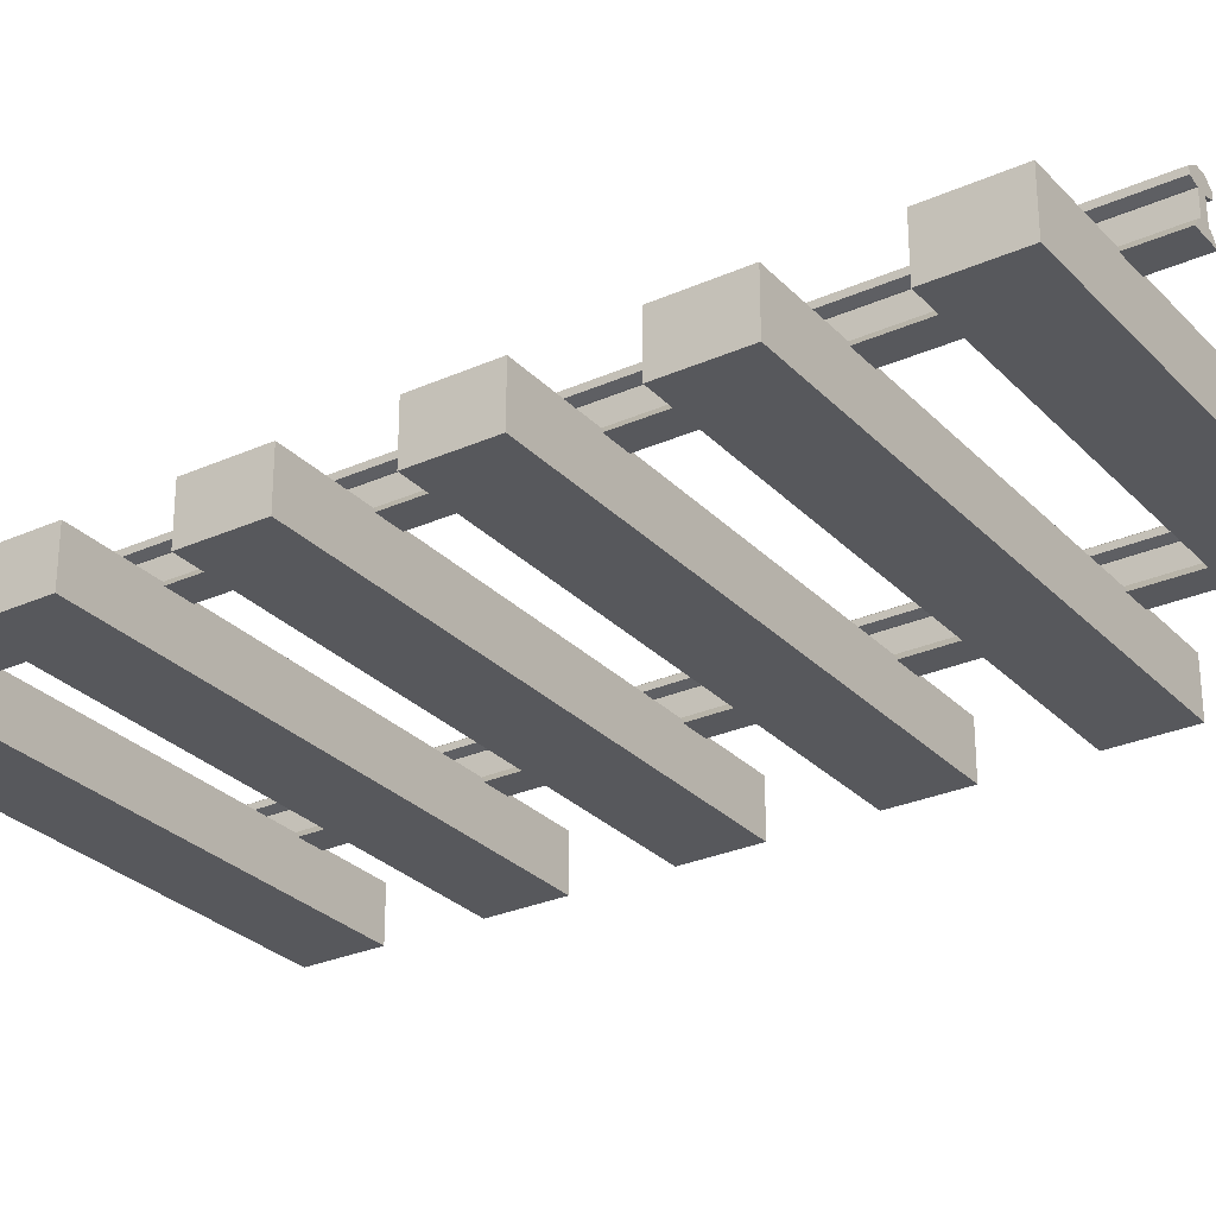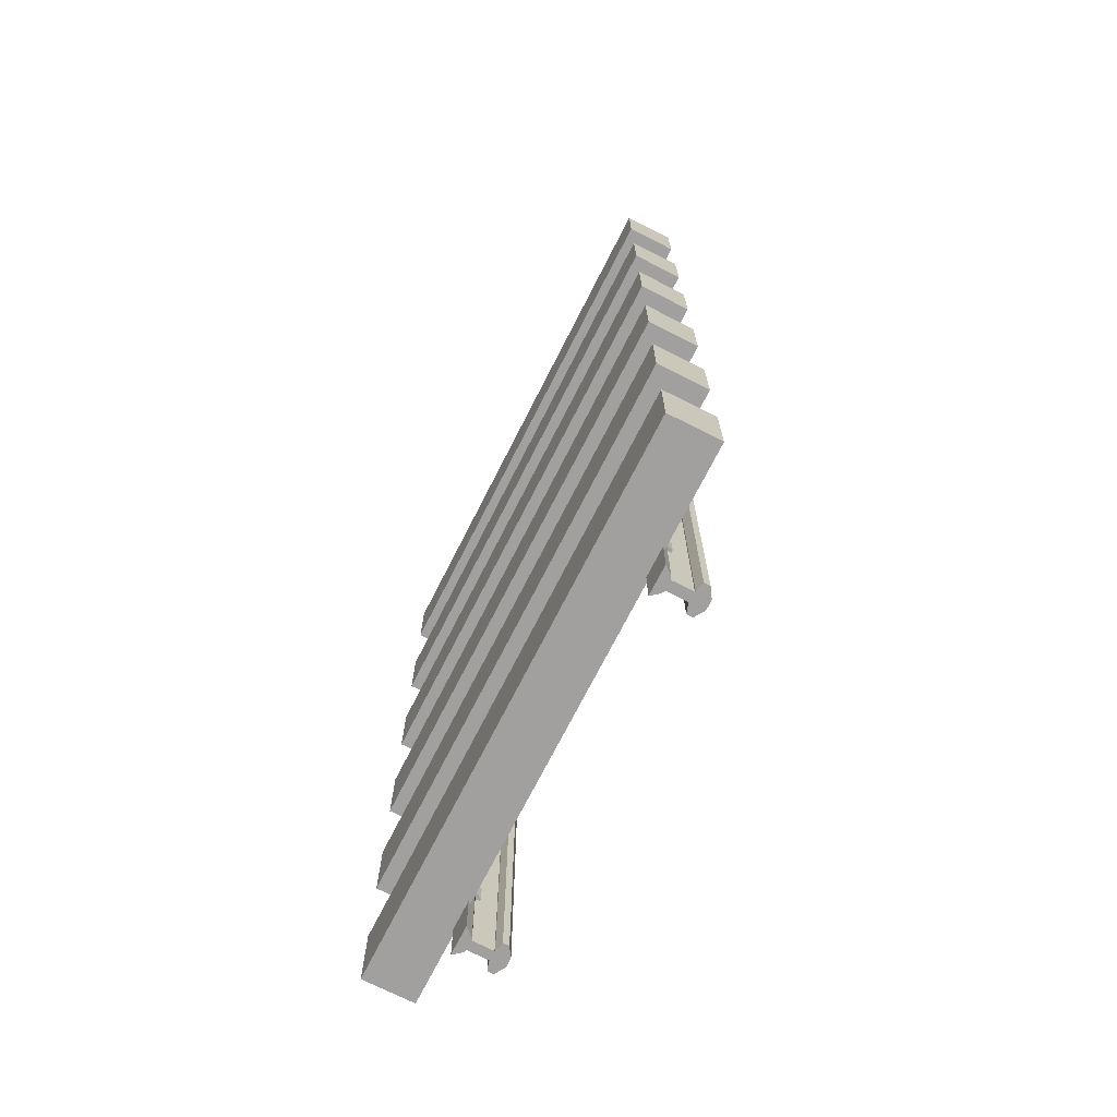
<metadata>
{"format":"obj","ext":"obj","renderer":"f3d","projection":"perspective","resolution":1024,"background":"white","views":[{"elev":-28.4,"azim":123.9,"up":"+Y"},{"elev":-71.8,"azim":63.1,"up":"+Z"}]}
</metadata>
<code>
o RailTrackLogs
v -0.9585 -0.07715 -0.1204
v -0.9585 0.1079 -0.1204
v 1.027 -0.07715 -0.1204
v 1.027 0.1079 -0.1204
v -0.9585 -0.07715 -0.394
v -0.9585 0.1079 -0.394
v 1.027 -0.07715 -0.394
v 1.027 0.1079 -0.394
v -0.9585 -0.07715 -0.725
v -0.9585 0.1079 -0.725
v 1.027 -0.07715 -0.725
v 1.027 0.1079 -0.725
v -0.9585 -0.07715 -0.9986
v -0.9585 0.1079 -0.9986
v 1.027 -0.07715 -0.9986
v 1.027 0.1079 -0.9986
v -0.9585 -0.07715 -1.33
v -0.9585 0.1079 -1.33
v 1.027 -0.07715 -1.33
v 1.027 0.1079 -1.33
v -0.9585 -0.07715 -1.603
v -0.9585 0.1079 -1.603
v 1.027 -0.07715 -1.603
v 1.027 0.1079 -1.603
v -0.9585 -0.07715 -1.934
v -0.9585 0.1079 -1.934
v 1.027 -0.07715 -1.934
v 1.027 0.1079 -1.934
v -0.9585 -0.07715 -2.208
v -0.9585 0.1079 -2.208
v 1.027 -0.07715 -2.208
v 1.027 0.1079 -2.208
v -0.9585 -0.07715 -2.539
v -0.9585 0.1079 -2.539
v 1.027 -0.07715 -2.539
v 1.027 0.1079 -2.539
v -0.9585 -0.07715 -2.813
v -0.9585 0.1079 -2.813
v 1.027 -0.07715 -2.813
v 1.027 0.1079 -2.813
v -0.9585 -0.07715 -3.144
v -0.9585 0.1079 -3.144
v 1.027 -0.07715 -3.144
v 1.027 0.1079 -3.144
v -0.9585 -0.07715 -3.417
v -0.9585 0.1079 -3.417
v 1.027 -0.07715 -3.417
v 1.027 0.1079 -3.417
f 3 2 1
f 7 4 3
f 5 8 7
f 1 6 5
f 1 7 3
f 6 4 8
f 11 10 9
f 15 12 11
f 13 16 15
f 9 14 13
f 9 15 11
f 16 10 12
f 19 18 17
f 23 20 19
f 21 24 23
f 17 22 21
f 17 23 19
f 22 20 24
f 27 26 25
f 31 28 27
f 29 32 31
f 25 30 29
f 25 31 27
f 32 26 28
f 35 34 33
f 39 36 35
f 37 40 39
f 33 38 37
f 33 39 35
f 38 36 40
f 43 42 41
f 47 44 43
f 45 48 47
f 41 46 45
f 43 45 47
f 46 44 48
f 3 4 2
f 7 8 4
f 5 6 8
f 1 2 6
f 1 5 7
f 6 2 4
f 11 12 10
f 15 16 12
f 13 14 16
f 9 10 14
f 9 13 15
f 16 14 10
f 19 20 18
f 23 24 20
f 21 22 24
f 17 18 22
f 17 21 23
f 22 18 20
f 27 28 26
f 31 32 28
f 29 30 32
f 25 26 30
f 25 29 31
f 32 30 26
f 35 36 34
f 39 40 36
f 37 38 40
f 33 34 38
f 33 37 39
f 38 34 36
f 43 44 42
f 47 48 44
f 45 46 48
f 41 42 46
f 43 41 45
f 46 42 44
o RailTrackTrack
v -0.6786 0.09897 -3.578
v -0.6786 0.2399 -3.578
v -0.5742 0.09897 -3.578
v -0.5742 0.2399 -3.578
v -0.6786 0.09897 -0
v -0.6786 0.2399 -0
v -0.5742 0.09897 -0
v -0.5742 0.2399 -0
v -0.655 0.1285 -3.578
v -0.6786 0.2182 -3.578
v -0.5742 0.2182 -3.578
v -0.5978 0.1285 -3.578
v -0.5742 0.2182 -0
v -0.5978 0.1285 -0
v -0.6786 0.2182 -0
v -0.655 0.1285 -0
v -0.609 0.09897 -3.578
v -0.6438 0.09897 -3.578
v -0.6438 0.2621 -3.578
v -0.609 0.2621 -3.578
v -0.6438 0.09897 -0
v -0.609 0.09897 -0
v -0.609 0.2621 -0
v -0.6438 0.2621 -0
v -0.609 0.1339 -0
v -0.6438 0.1339 -0
v -0.609 0.2271 -0
v -0.6438 0.2271 -0
v -0.6438 0.1339 -3.578
v -0.609 0.1339 -3.578
v -0.6438 0.2271 -3.578
v -0.609 0.2271 -3.578
v -0.6478 0.2083 -3.578
v -0.6051 0.2083 -3.578
v -0.6051 0.2083 -0
v -0.6478 0.2083 -0
v -0.6438 0.2083 -3.578
v -0.609 0.2083 -3.578
v -0.609 0.2083 -0
v -0.6438 0.2083 -0
v -0.6992 0.08336 -0.2889
v -0.6992 0.1192 -0.2889
v -0.5527 0.08336 -0.2889
v -0.5527 0.1192 -0.2889
v -0.6992 0.08336 -0.2254
v -0.6992 0.1192 -0.2254
v -0.5527 0.08336 -0.2254
v -0.5527 0.1192 -0.2254
v -0.5898 0.08751 -0.2889
v -0.6621 0.08751 -0.2889
v -0.6621 0.1234 -0.2889
v -0.5898 0.1234 -0.2889
v -0.6621 0.08751 -0.2254
v -0.5898 0.08751 -0.2254
v -0.5898 0.1234 -0.2254
v -0.6621 0.1234 -0.2254
v -0.6515 0.1497 -0.2889
v -0.6005 0.1497 -0.2889
v -0.6005 0.1497 -0.2254
v -0.6515 0.1497 -0.2254
v -0.6992 0.08336 -0.8936
v -0.6992 0.1192 -0.8936
v -0.5527 0.08336 -0.8936
v -0.5527 0.1192 -0.8936
v -0.6992 0.08336 -0.8301
v -0.6992 0.1192 -0.8301
v -0.5527 0.08336 -0.8301
v -0.5527 0.1192 -0.8301
v -0.5898 0.08751 -0.8936
v -0.6621 0.08751 -0.8936
v -0.6621 0.1234 -0.8936
v -0.5898 0.1234 -0.8936
v -0.6621 0.08751 -0.8301
v -0.5898 0.08751 -0.8301
v -0.5898 0.1234 -0.8301
v -0.6621 0.1234 -0.8301
v -0.6515 0.1497 -0.8936
v -0.6005 0.1497 -0.8936
v -0.6005 0.1497 -0.8301
v -0.6515 0.1497 -0.8301
v -0.6992 0.08336 -1.498
v -0.6992 0.1192 -1.498
v -0.5527 0.08336 -1.498
v -0.5527 0.1192 -1.498
v -0.6992 0.08336 -1.435
v -0.6992 0.1192 -1.435
v -0.5527 0.08336 -1.435
v -0.5527 0.1192 -1.435
v -0.5898 0.08751 -1.498
v -0.6621 0.08751 -1.498
v -0.6621 0.1234 -1.498
v -0.5898 0.1234 -1.498
v -0.6621 0.08751 -1.435
v -0.5898 0.08751 -1.435
v -0.5898 0.1234 -1.435
v -0.6621 0.1234 -1.435
v -0.6515 0.1497 -1.498
v -0.6005 0.1497 -1.498
v -0.6005 0.1497 -1.435
v -0.6515 0.1497 -1.435
v -0.6992 0.08336 -2.103
v -0.6992 0.1192 -2.103
v -0.5527 0.08336 -2.103
v -0.5527 0.1192 -2.103
v -0.6992 0.08336 -2.039
v -0.6992 0.1192 -2.039
v -0.5527 0.08336 -2.039
v -0.5527 0.1192 -2.039
v -0.5898 0.08751 -2.103
v -0.6621 0.08751 -2.103
v -0.6621 0.1234 -2.103
v -0.5898 0.1234 -2.103
v -0.6621 0.08751 -2.039
v -0.5898 0.08751 -2.039
v -0.5898 0.1234 -2.039
v -0.6621 0.1234 -2.039
v -0.6515 0.1497 -2.103
v -0.6005 0.1497 -2.103
v -0.6005 0.1497 -2.039
v -0.6515 0.1497 -2.039
v -0.6992 0.08336 -2.708
v -0.6992 0.1192 -2.708
v -0.5527 0.08336 -2.708
v -0.5527 0.1192 -2.708
v -0.6992 0.08336 -2.644
v -0.6992 0.1192 -2.644
v -0.5527 0.08336 -2.644
v -0.5527 0.1192 -2.644
v -0.5898 0.08751 -2.708
v -0.6621 0.08751 -2.708
v -0.6621 0.1234 -2.708
v -0.5898 0.1234 -2.708
v -0.6621 0.08751 -2.644
v -0.5898 0.08751 -2.644
v -0.5898 0.1234 -2.644
v -0.6621 0.1234 -2.644
v -0.6515 0.1497 -2.708
v -0.6005 0.1497 -2.708
v -0.6005 0.1497 -2.644
v -0.6515 0.1497 -2.644
v -0.6992 0.08336 -3.312
v -0.6992 0.1192 -3.312
v -0.5527 0.08336 -3.312
v -0.5527 0.1192 -3.312
v -0.6992 0.08336 -3.249
v -0.6992 0.1192 -3.249
v -0.5527 0.08336 -3.249
v -0.5527 0.1192 -3.249
v -0.5898 0.08751 -3.312
v -0.6621 0.08751 -3.312
v -0.6621 0.1234 -3.312
v -0.5898 0.1234 -3.312
v -0.6621 0.08751 -3.249
v -0.5898 0.08751 -3.249
v -0.5898 0.1234 -3.249
v -0.6621 0.1234 -3.249
v -0.6515 0.1497 -3.312
v -0.6005 0.1497 -3.312
v -0.6005 0.1497 -3.249
v -0.6515 0.1497 -3.249
v 0.6786 0.09897 -3.578
v 0.6786 0.2399 -3.578
v 0.5742 0.09897 -3.578
v 0.5742 0.2399 -3.578
v 0.6786 0.09897 -0
v 0.6786 0.2399 -0
v 0.5742 0.09897 -0
v 0.5742 0.2399 -0
v 0.655 0.1285 -3.578
v 0.6786 0.2182 -3.578
v 0.5742 0.2182 -3.578
v 0.5978 0.1285 -3.578
v 0.5742 0.2182 -0
v 0.5978 0.1285 -0
v 0.6786 0.2182 -0
v 0.655 0.1285 -0
v 0.609 0.09897 -3.578
v 0.6438 0.09897 -3.578
v 0.6438 0.2621 -3.578
v 0.609 0.2621 -3.578
v 0.6438 0.09897 -0
v 0.609 0.09897 -0
v 0.609 0.2621 -0
v 0.6438 0.2621 -0
v 0.609 0.1339 -0
v 0.6438 0.1339 -0
v 0.609 0.2271 -0
v 0.6438 0.2271 -0
v 0.6438 0.1339 -3.578
v 0.609 0.1339 -3.578
v 0.6438 0.2271 -3.578
v 0.609 0.2271 -3.578
v 0.6478 0.2083 -3.578
v 0.6051 0.2083 -3.578
v 0.6051 0.2083 -0
v 0.6478 0.2083 -0
v 0.6438 0.2083 -3.578
v 0.609 0.2083 -3.578
v 0.609 0.2083 -0
v 0.6438 0.2083 -0
v 0.6992 0.08336 -0.2889
v 0.6992 0.1192 -0.2889
v 0.5527 0.08336 -0.2889
v 0.5527 0.1192 -0.2889
v 0.6992 0.08336 -0.2254
v 0.6992 0.1192 -0.2254
v 0.5527 0.08336 -0.2254
v 0.5527 0.1192 -0.2254
v 0.5898 0.08751 -0.2889
v 0.6621 0.08751 -0.2889
v 0.6621 0.1234 -0.2889
v 0.5898 0.1234 -0.2889
v 0.6621 0.08751 -0.2254
v 0.5898 0.08751 -0.2254
v 0.5898 0.1234 -0.2254
v 0.6621 0.1234 -0.2254
v 0.6515 0.1497 -0.2889
v 0.6005 0.1497 -0.2889
v 0.6005 0.1497 -0.2254
v 0.6515 0.1497 -0.2254
v 0.6992 0.08336 -0.8936
v 0.6992 0.1192 -0.8936
v 0.5527 0.08336 -0.8936
v 0.5527 0.1192 -0.8936
v 0.6992 0.08336 -0.8301
v 0.6992 0.1192 -0.8301
v 0.5527 0.08336 -0.8301
v 0.5527 0.1192 -0.8301
v 0.5898 0.08751 -0.8936
v 0.6621 0.08751 -0.8936
v 0.6621 0.1234 -0.8936
v 0.5898 0.1234 -0.8936
v 0.6621 0.08751 -0.8301
v 0.5898 0.08751 -0.8301
v 0.5898 0.1234 -0.8301
v 0.6621 0.1234 -0.8301
v 0.6515 0.1497 -0.8936
v 0.6005 0.1497 -0.8936
v 0.6005 0.1497 -0.8301
v 0.6515 0.1497 -0.8301
v 0.6992 0.08336 -1.498
v 0.6992 0.1192 -1.498
v 0.5527 0.08336 -1.498
v 0.5527 0.1192 -1.498
v 0.6992 0.08336 -1.435
v 0.6992 0.1192 -1.435
v 0.5527 0.08336 -1.435
v 0.5527 0.1192 -1.435
v 0.5898 0.08751 -1.498
v 0.6621 0.08751 -1.498
v 0.6621 0.1234 -1.498
v 0.5898 0.1234 -1.498
v 0.6621 0.08751 -1.435
v 0.5898 0.08751 -1.435
v 0.5898 0.1234 -1.435
v 0.6621 0.1234 -1.435
v 0.6515 0.1497 -1.498
v 0.6005 0.1497 -1.498
v 0.6005 0.1497 -1.435
v 0.6515 0.1497 -1.435
v 0.6992 0.08336 -2.103
v 0.6992 0.1192 -2.103
v 0.5527 0.08336 -2.103
v 0.5527 0.1192 -2.103
v 0.6992 0.08336 -2.039
v 0.6992 0.1192 -2.039
v 0.5527 0.08336 -2.039
v 0.5527 0.1192 -2.039
v 0.5898 0.08751 -2.103
v 0.6621 0.08751 -2.103
v 0.6621 0.1234 -2.103
v 0.5898 0.1234 -2.103
v 0.6621 0.08751 -2.039
v 0.5898 0.08751 -2.039
v 0.5898 0.1234 -2.039
v 0.6621 0.1234 -2.039
v 0.6515 0.1497 -2.103
v 0.6005 0.1497 -2.103
v 0.6005 0.1497 -2.039
v 0.6515 0.1497 -2.039
v 0.6992 0.08336 -2.708
v 0.6992 0.1192 -2.708
v 0.5527 0.08336 -2.708
v 0.5527 0.1192 -2.708
v 0.6992 0.08336 -2.644
v 0.6992 0.1192 -2.644
v 0.5527 0.08336 -2.644
v 0.5527 0.1192 -2.644
v 0.5898 0.08751 -2.708
v 0.6621 0.08751 -2.708
v 0.6621 0.1234 -2.708
v 0.5898 0.1234 -2.708
v 0.6621 0.08751 -2.644
v 0.5898 0.08751 -2.644
v 0.5898 0.1234 -2.644
v 0.6621 0.1234 -2.644
v 0.6515 0.1497 -2.708
v 0.6005 0.1497 -2.708
v 0.6005 0.1497 -2.644
v 0.6515 0.1497 -2.644
v 0.6992 0.08336 -3.312
v 0.6992 0.1192 -3.312
v 0.5527 0.08336 -3.312
v 0.5527 0.1192 -3.312
v 0.6992 0.08336 -3.249
v 0.6992 0.1192 -3.249
v 0.5527 0.08336 -3.249
v 0.5527 0.1192 -3.249
v 0.5898 0.08751 -3.312
v 0.6621 0.08751 -3.312
v 0.6621 0.1234 -3.312
v 0.5898 0.1234 -3.312
v 0.6621 0.08751 -3.249
v 0.5898 0.08751 -3.249
v 0.5898 0.1234 -3.249
v 0.6621 0.1234 -3.249
v 0.6515 0.1497 -3.312
v 0.6005 0.1497 -3.312
v 0.6005 0.1497 -3.249
v 0.6515 0.1497 -3.249
f 80 52 59
f 52 61 59
f 76 54 63
f 54 58 63
f 66 53 49
f 67 54 72
f 64 49 53
f 63 81 84
f 69 64 53
f 76 84 88
f 60 55 51
f 59 83 82
f 65 60 51
f 80 82 86
f 81 79 85
f 79 86 85
f 57 66 49
f 77 65 66
f 83 75 87
f 75 88 87
f 62 70 55
f 73 69 70
f 52 71 56
f 71 67 72
f 51 70 65
f 70 66 65
f 56 75 61
f 71 76 75
f 50 79 58
f 67 80 79
f 87 74 73
f 85 78 77
f 64 77 57
f 60 73 62
f 74 85 77
f 87 82 83
f 85 84 81
f 86 73 78
f 97 92 91
f 92 95 91
f 101 94 93
f 94 89 93
f 101 89 98
f 99 94 104
f 92 103 96
f 99 108 105
f 91 102 97
f 97 101 98
f 96 102 95
f 103 101 102
f 90 98 89
f 99 97 98
f 106 108 107
f 103 108 104
f 100 105 106
f 100 107 103
f 117 112 111
f 112 115 111
f 121 114 113
f 114 109 113
f 121 109 118
f 124 110 114
f 116 120 123
f 119 128 125
f 115 117 111
f 122 118 117
f 116 122 115
f 123 121 122
f 110 118 109
f 119 117 118
f 126 128 127
f 123 128 124
f 119 126 120
f 123 126 127
f 137 132 131
f 132 135 131
f 141 134 133
f 134 129 133
f 141 129 138
f 139 134 144
f 132 143 136
f 144 145 139
f 131 142 137
f 137 141 138
f 136 142 135
f 143 141 142
f 130 138 129
f 139 137 138
f 146 148 147
f 144 147 148
f 139 146 140
f 143 146 147
f 157 152 151
f 152 155 151
f 161 154 153
f 154 149 153
f 161 149 158
f 159 154 164
f 156 160 163
f 164 165 159
f 155 157 151
f 162 158 157
f 156 162 155
f 163 161 162
f 150 158 149
f 159 157 158
f 166 168 167
f 164 167 168
f 159 166 160
f 163 166 167
f 177 172 171
f 172 175 171
f 181 174 173
f 174 169 173
f 181 169 178
f 179 174 184
f 172 183 176
f 184 185 179
f 175 177 171
f 182 178 177
f 176 182 175
f 183 181 182
f 170 178 169
f 179 177 178
f 186 188 187
f 183 188 184
f 179 186 180
f 180 187 183
f 197 192 191
f 192 195 191
f 201 194 193
f 194 189 193
f 201 189 198
f 204 190 194
f 192 203 196
f 199 208 205
f 195 197 191
f 202 198 197
f 196 202 195
f 203 201 202
f 190 198 189
f 199 197 198
f 206 208 207
f 203 208 204
f 199 206 200
f 200 207 203
f 240 212 228
f 221 212 219
f 236 214 232
f 218 214 223
f 226 213 229
f 214 227 232
f 209 224 213
f 241 223 244
f 229 224 234
f 244 236 248
f 211 222 220
f 243 219 242
f 225 220 238
f 242 240 246
f 241 239 218
f 246 239 245
f 226 217 209
f 225 237 226
f 243 235 221
f 248 235 247
f 230 222 215
f 229 233 230
f 231 212 216
f 231 227 228
f 211 230 215
f 226 230 225
f 235 216 221
f 236 231 235
f 239 210 218
f 240 227 239
f 234 247 233
f 238 245 237
f 237 224 217
f 233 220 222
f 245 234 237
f 242 247 243
f 244 245 241
f 233 246 238
f 257 252 260
f 255 252 251
f 261 254 264
f 249 254 253
f 249 261 258
f 254 259 264
f 263 252 256
f 259 268 264
f 251 262 255
f 257 261 262
f 262 256 255
f 261 263 262
f 258 250 249
f 257 259 258
f 268 266 267
f 268 263 264
f 260 265 259
f 267 260 263
f 277 272 280
f 275 272 271
f 281 274 284
f 269 274 273
f 269 281 278
f 284 270 279
f 276 280 272
f 279 288 284
f 277 275 271
f 278 282 277
f 282 276 275
f 281 283 282
f 278 270 269
f 277 279 278
f 288 286 287
f 288 283 284
f 286 279 280
f 283 286 280
f 297 292 300
f 295 292 291
f 301 294 304
f 289 294 293
f 289 301 298
f 294 299 304
f 303 292 296
f 305 304 299
f 291 302 295
f 297 301 302
f 302 296 295
f 301 303 302
f 298 290 289
f 297 299 298
f 308 306 307
f 304 307 303
f 306 299 300
f 303 306 300
f 317 312 320
f 315 312 311
f 321 314 324
f 309 314 313
f 309 321 318
f 314 319 324
f 316 320 312
f 325 324 319
f 317 315 311
f 318 322 317
f 322 316 315
f 321 323 322
f 318 310 309
f 317 319 318
f 328 326 327
f 324 327 323
f 326 319 320
f 323 326 320
f 337 332 340
f 335 332 331
f 341 334 344
f 329 334 333
f 329 341 338
f 334 339 344
f 343 332 336
f 345 344 339
f 337 335 331
f 338 342 337
f 342 336 335
f 341 343 342
f 338 330 329
f 337 339 338
f 348 346 347
f 348 343 344
f 346 339 340
f 347 340 343
f 357 352 360
f 355 352 351
f 361 354 364
f 349 354 353
f 349 361 358
f 364 350 359
f 363 352 356
f 359 368 364
f 357 355 351
f 358 362 357
f 362 356 355
f 361 363 362
f 358 350 349
f 357 359 358
f 368 366 367
f 368 363 364
f 366 359 360
f 367 360 363
f 80 68 52
f 52 56 61
f 76 72 54
f 54 50 58
f 66 69 53
f 67 50 54
f 64 57 49
f 63 58 81
f 69 74 64
f 76 63 84
f 60 62 55
f 59 61 83
f 65 78 60
f 80 59 82
f 81 58 79
f 79 80 86
f 57 77 66
f 77 78 65
f 83 61 75
f 75 76 88
f 62 73 70
f 73 74 69
f 52 68 71
f 71 68 67
f 51 55 70
f 70 69 66
f 56 71 75
f 71 72 76
f 50 67 79
f 67 68 80
f 87 88 74
f 85 86 78
f 64 74 77
f 60 78 73
f 74 88 85
f 87 86 82
f 85 88 84
f 86 87 73
f 97 100 92
f 92 96 95
f 101 104 94
f 94 90 89
f 101 93 89
f 99 90 94
f 92 100 103
f 99 104 108
f 91 95 102
f 97 102 101
f 96 103 102
f 103 104 101
f 90 99 98
f 99 100 97
f 106 105 108
f 103 107 108
f 100 99 105
f 100 106 107
f 117 120 112
f 112 116 115
f 121 124 114
f 114 110 109
f 121 113 109
f 124 119 110
f 116 112 120
f 119 124 128
f 115 122 117
f 122 121 118
f 116 123 122
f 123 124 121
f 110 119 118
f 119 120 117
f 126 125 128
f 123 127 128
f 119 125 126
f 123 120 126
f 137 140 132
f 132 136 135
f 141 144 134
f 134 130 129
f 141 133 129
f 139 130 134
f 132 140 143
f 144 148 145
f 131 135 142
f 137 142 141
f 136 143 142
f 143 144 141
f 130 139 138
f 139 140 137
f 146 145 148
f 144 143 147
f 139 145 146
f 143 140 146
f 157 160 152
f 152 156 155
f 161 164 154
f 154 150 149
f 161 153 149
f 159 150 154
f 156 152 160
f 164 168 165
f 155 162 157
f 162 161 158
f 156 163 162
f 163 164 161
f 150 159 158
f 159 160 157
f 166 165 168
f 164 163 167
f 159 165 166
f 163 160 166
f 177 180 172
f 172 176 175
f 181 184 174
f 174 170 169
f 181 173 169
f 179 170 174
f 172 180 183
f 184 188 185
f 175 182 177
f 182 181 178
f 176 183 182
f 183 184 181
f 170 179 178
f 179 180 177
f 186 185 188
f 183 187 188
f 179 185 186
f 180 186 187
f 197 200 192
f 192 196 195
f 201 204 194
f 194 190 189
f 201 193 189
f 204 199 190
f 192 200 203
f 199 204 208
f 195 202 197
f 202 201 198
f 196 203 202
f 203 204 201
f 190 199 198
f 199 200 197
f 206 205 208
f 203 207 208
f 199 205 206
f 200 206 207
f 240 219 212
f 221 216 212
f 236 223 214
f 218 210 214
f 226 209 213
f 214 210 227
f 209 217 224
f 241 218 223
f 229 213 224
f 244 223 236
f 211 215 222
f 243 221 219
f 225 211 220
f 242 219 240
f 241 245 239
f 246 240 239
f 226 237 217
f 225 238 237
f 243 247 235
f 248 236 235
f 230 233 222
f 229 234 233
f 231 228 212
f 231 232 227
f 211 225 230
f 226 229 230
f 235 231 216
f 236 232 231
f 239 227 210
f 240 228 227
f 234 248 247
f 238 246 245
f 237 234 224
f 233 238 220
f 245 248 234
f 242 246 247
f 244 248 245
f 233 247 246
f 257 251 252
f 255 256 252
f 261 253 254
f 249 250 254
f 249 253 261
f 254 250 259
f 263 260 252
f 259 265 268
f 251 257 262
f 257 258 261
f 262 263 256
f 261 264 263
f 258 259 250
f 257 260 259
f 268 265 266
f 268 267 263
f 260 266 265
f 267 266 260
f 277 271 272
f 275 276 272
f 281 273 274
f 269 270 274
f 269 273 281
f 284 274 270
f 276 283 280
f 279 285 288
f 277 282 275
f 278 281 282
f 282 283 276
f 281 284 283
f 278 279 270
f 277 280 279
f 288 285 286
f 288 287 283
f 286 285 279
f 283 287 286
f 297 291 292
f 295 296 292
f 301 293 294
f 289 290 294
f 289 293 301
f 294 290 299
f 303 300 292
f 305 308 304
f 291 297 302
f 297 298 301
f 302 303 296
f 301 304 303
f 298 299 290
f 297 300 299
f 308 305 306
f 304 308 307
f 306 305 299
f 303 307 306
f 317 311 312
f 315 316 312
f 321 313 314
f 309 310 314
f 309 313 321
f 314 310 319
f 316 323 320
f 325 328 324
f 317 322 315
f 318 321 322
f 322 323 316
f 321 324 323
f 318 319 310
f 317 320 319
f 328 325 326
f 324 328 327
f 326 325 319
f 323 327 326
f 337 331 332
f 335 336 332
f 341 333 334
f 329 330 334
f 329 333 341
f 334 330 339
f 343 340 332
f 345 348 344
f 337 342 335
f 338 341 342
f 342 343 336
f 341 344 343
f 338 339 330
f 337 340 339
f 348 345 346
f 348 347 343
f 346 345 339
f 347 346 340
f 357 351 352
f 355 356 352
f 361 353 354
f 349 350 354
f 349 353 361
f 364 354 350
f 363 360 352
f 359 365 368
f 357 362 355
f 358 361 362
f 362 363 356
f 361 364 363
f 358 359 350
f 357 360 359
f 368 365 366
f 368 367 363
f 366 365 359
f 367 366 360

</code>
